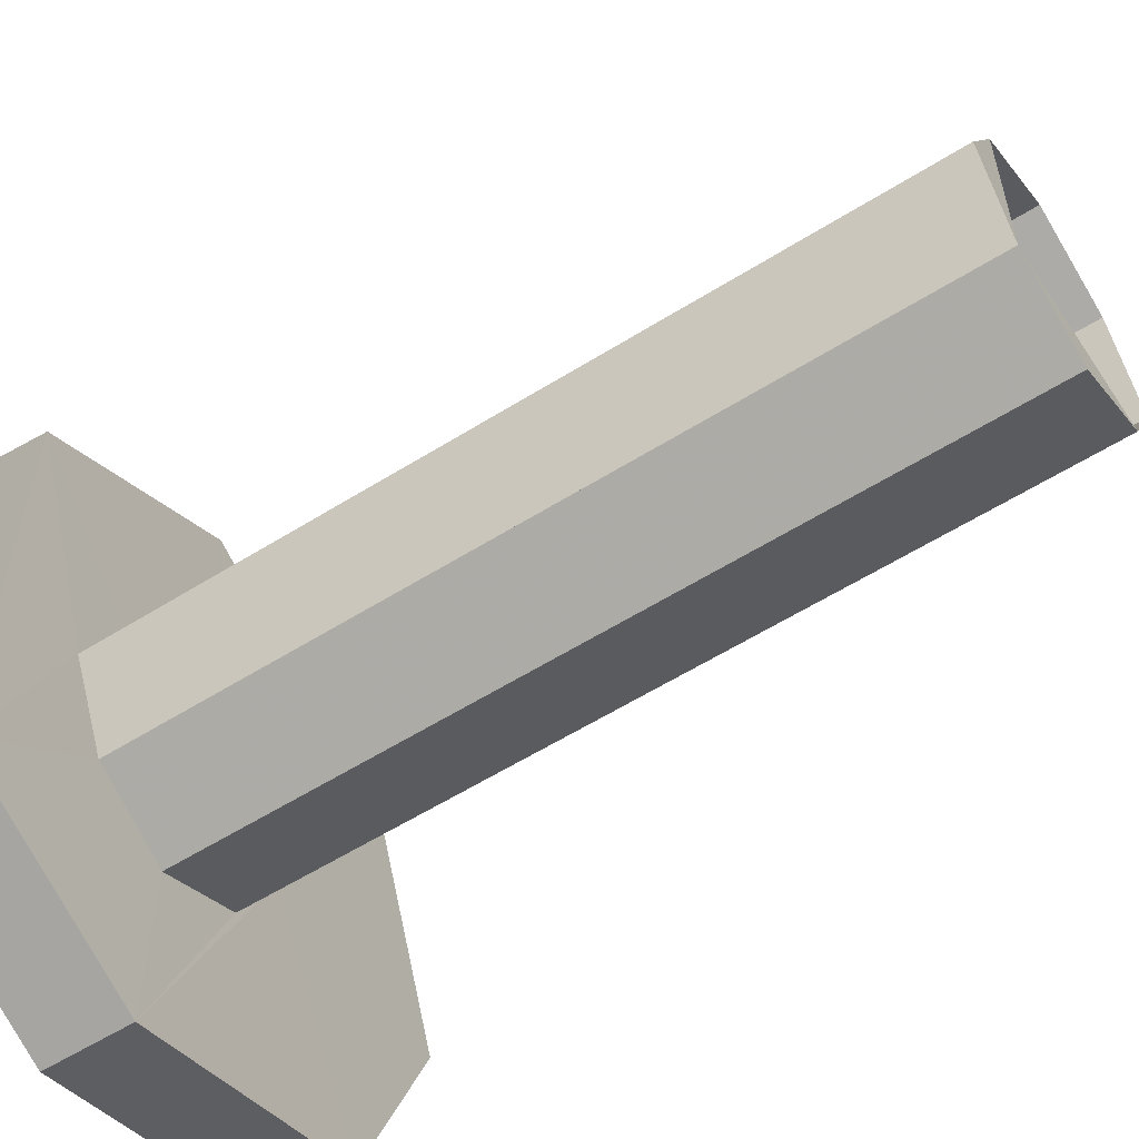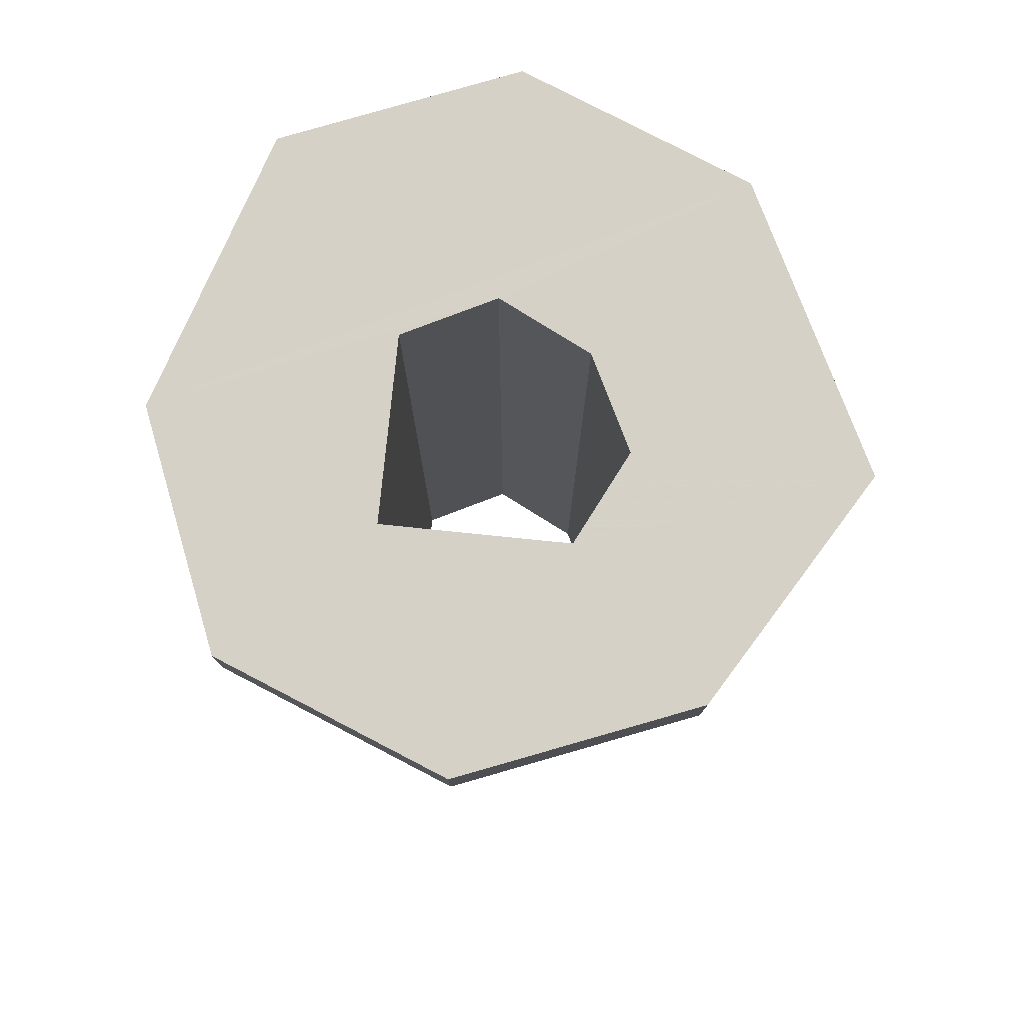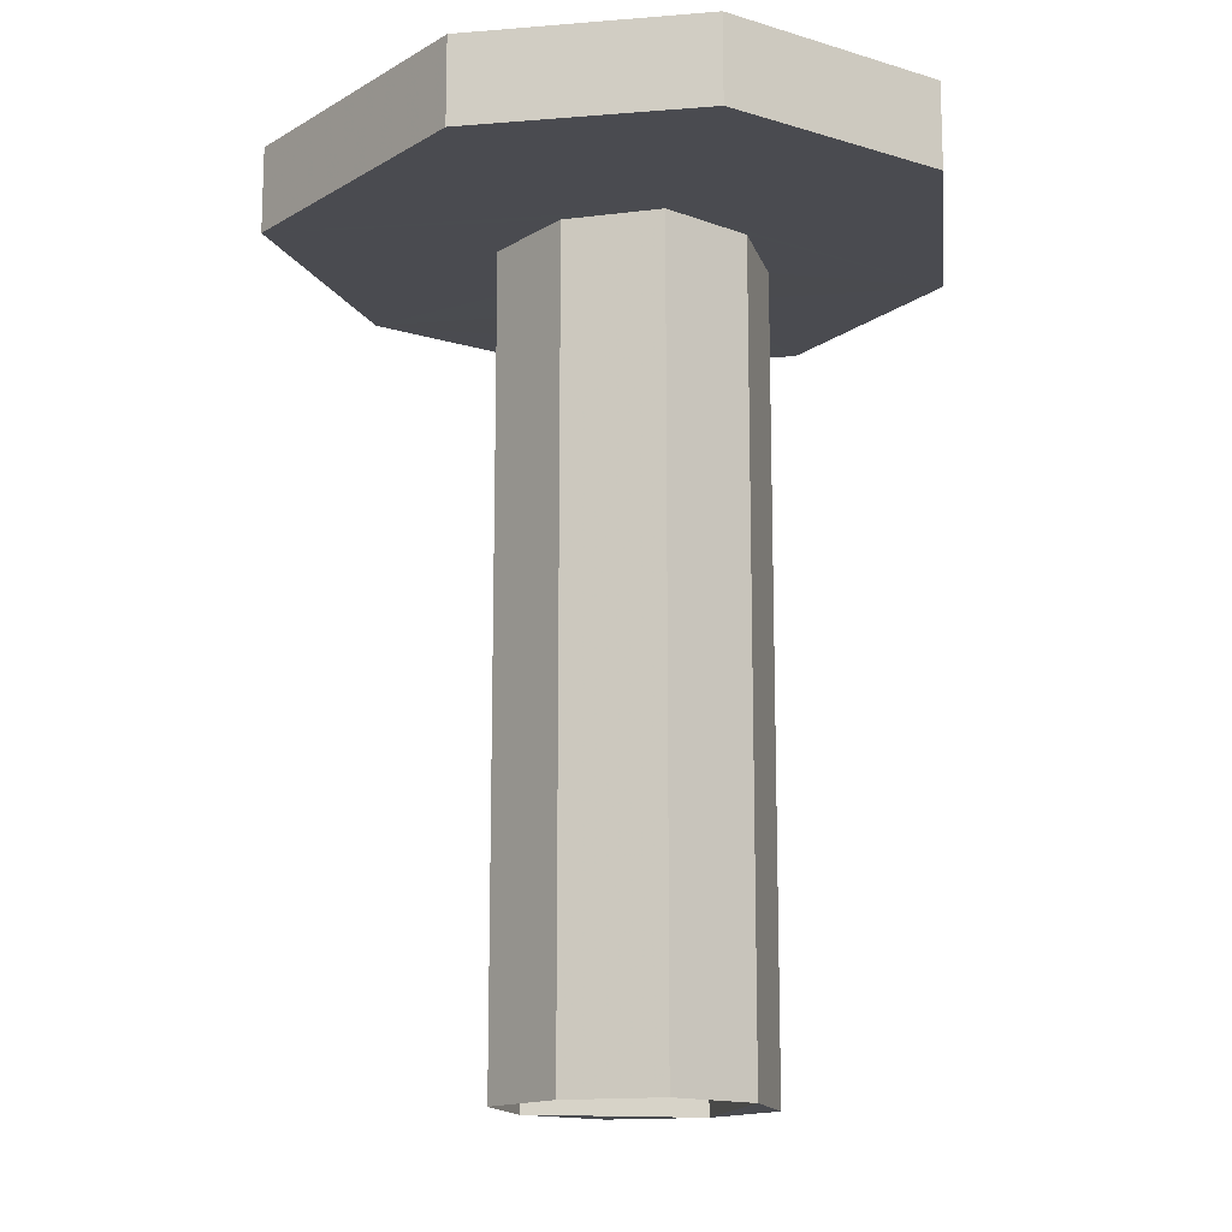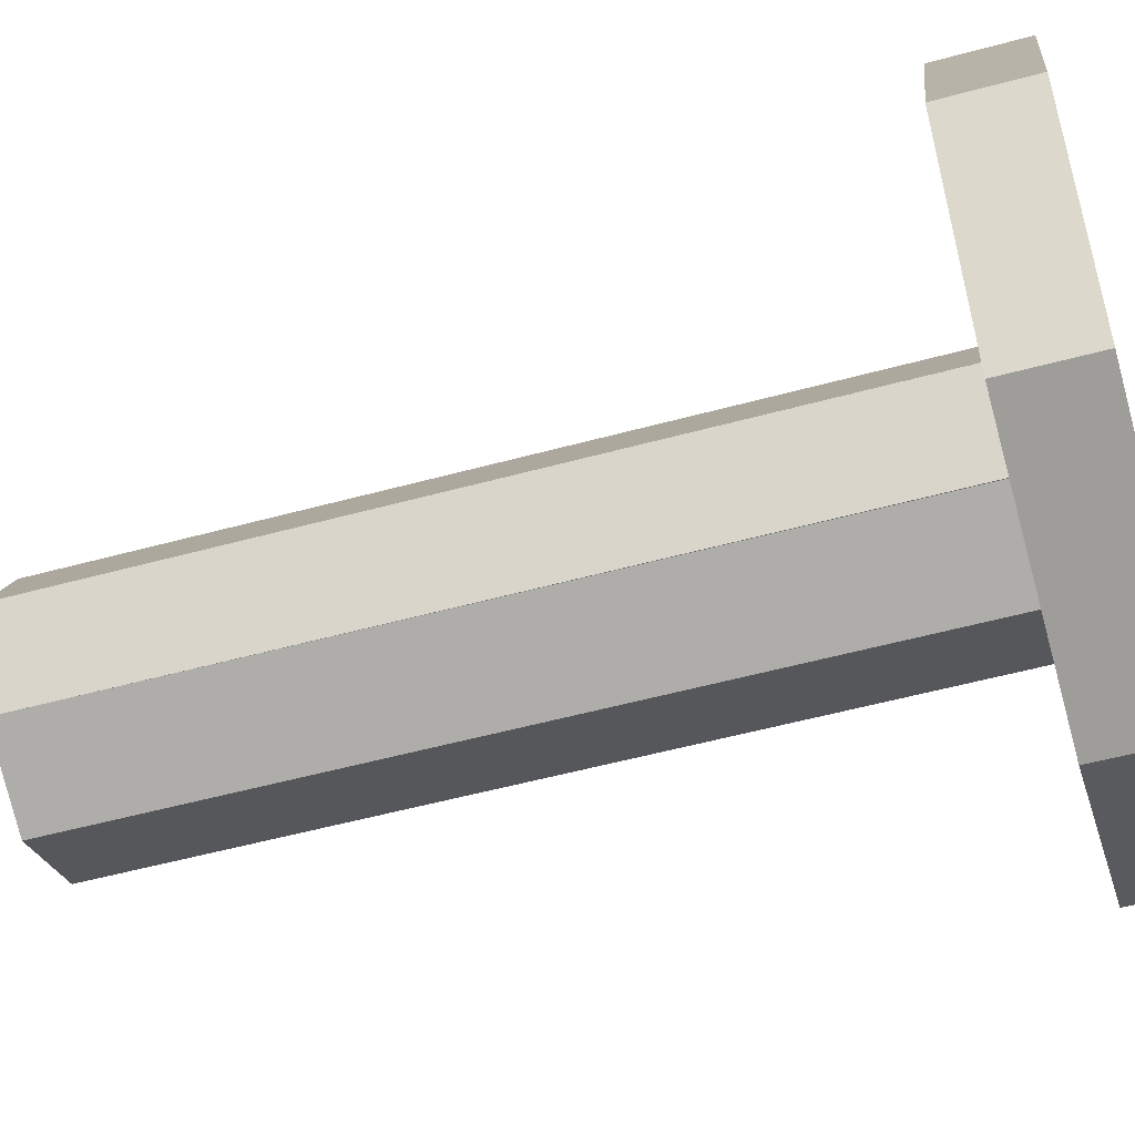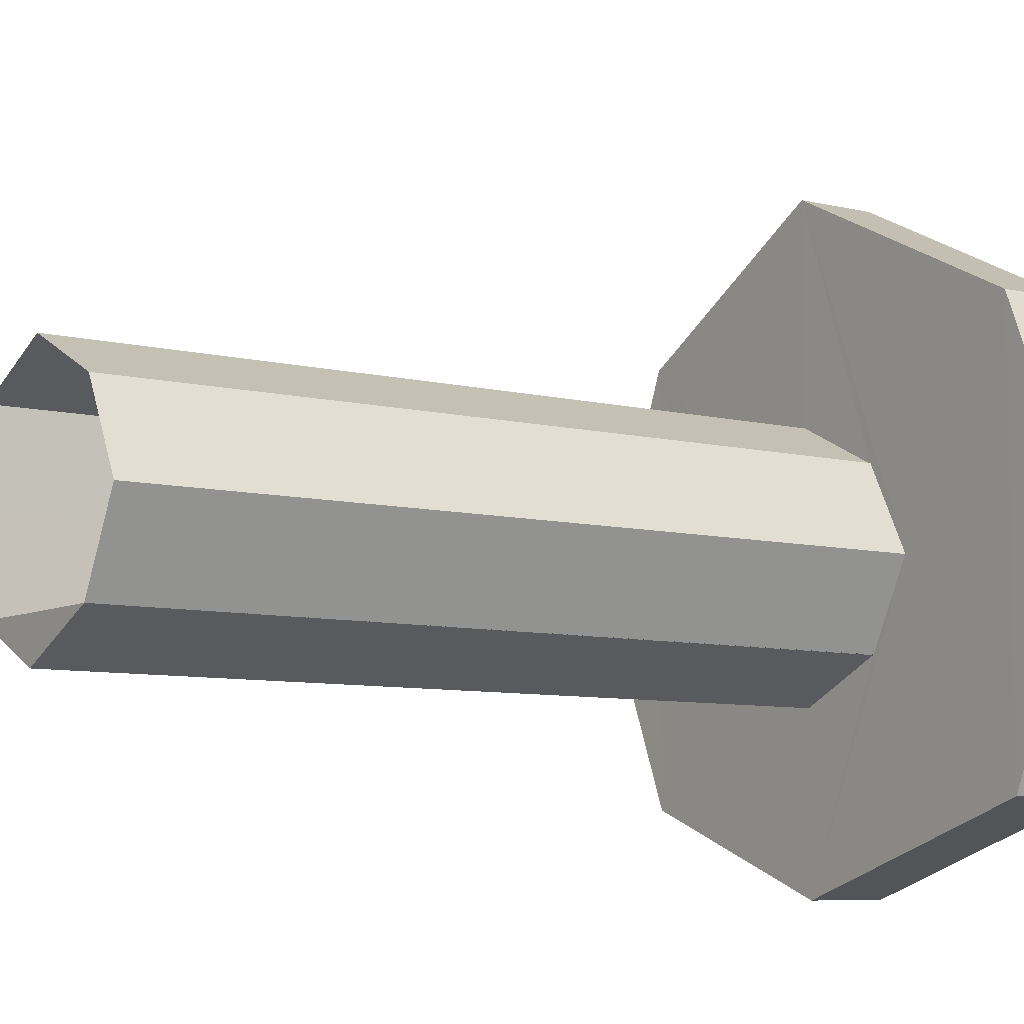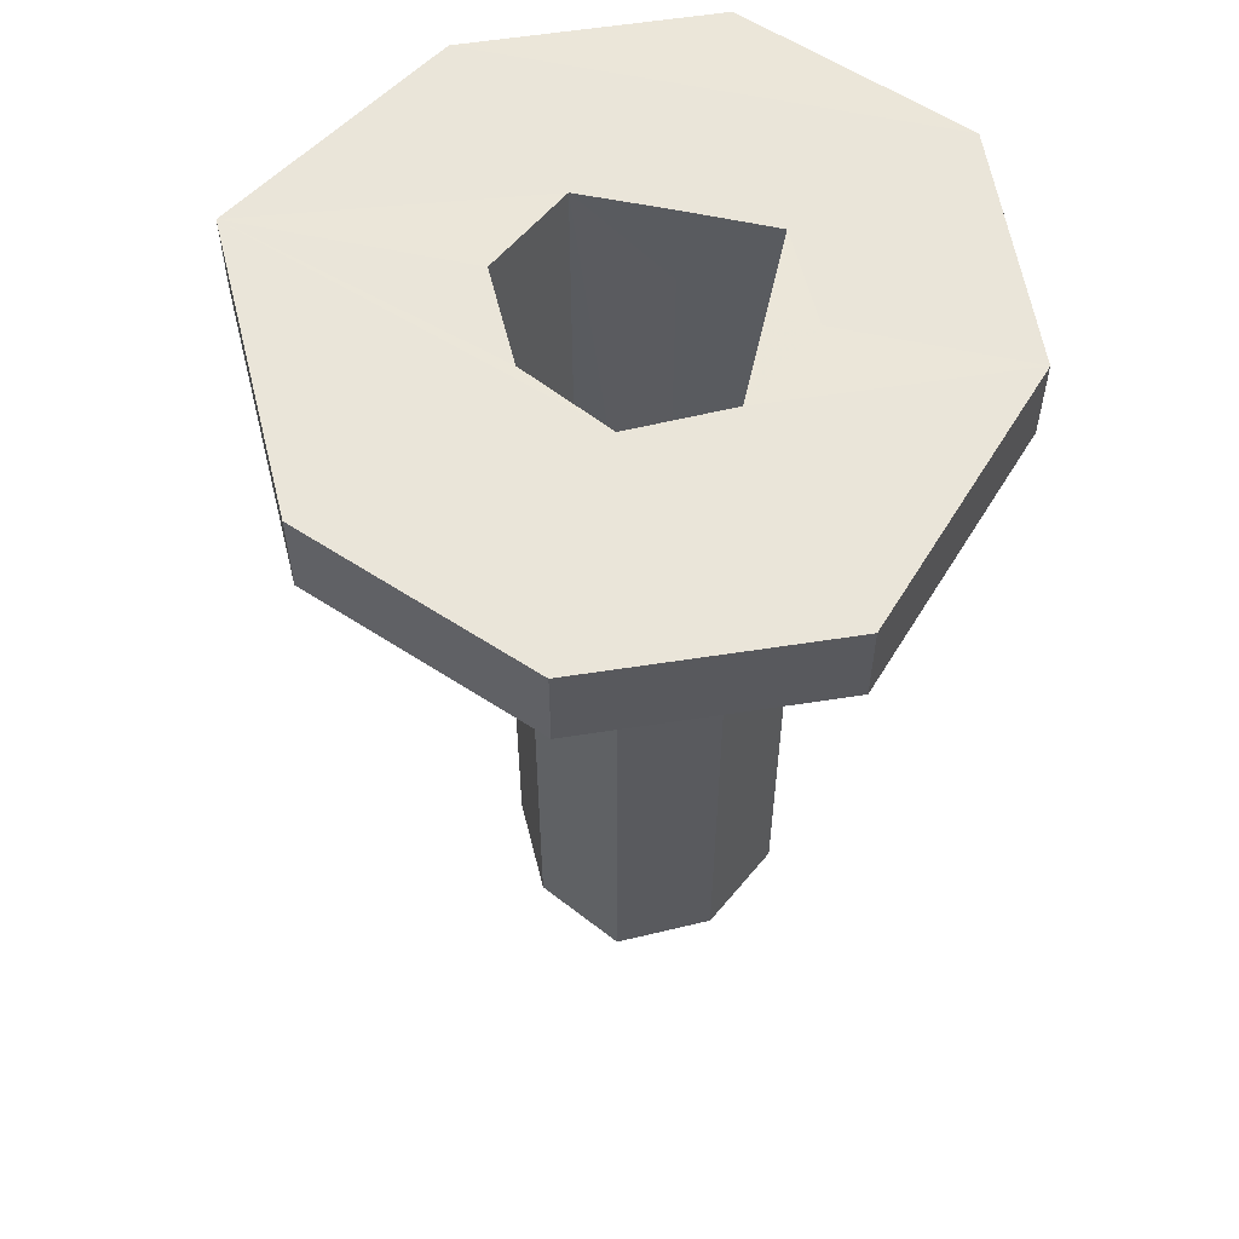
<metadata>
{"format":"obj","ext":"obj","renderer":"f3d","projection":"perspective","resolution":1024,"background":"white","views":[{"elev":-58.2,"azim":123.0,"up":"+Y"},{"elev":78.7,"azim":95.7,"up":"+Z"},{"elev":-14.5,"azim":-101.8,"up":"+Z"},{"elev":-53.5,"azim":-73.7,"up":"+Y"},{"elev":-7.7,"azim":-125.5,"up":"+Y"},{"elev":57.9,"azim":-77.4,"up":"+Z"}]}
</metadata>
<code>
o 12215
v 2214 1890 8.962
v 2214 1890 8.962
v 2214 1890 8.962
v 2214 1890 8.962
v 2214 1890 8.943
v 2214 1890 8.962
v 2214 1890 8.943
v 2214 1890 8.943
v 2214 1890 8.943
v 2214 1890 8.962
v 2214 1890 8.962
v 2214 1890 8.962
v 2214 1890 8.943
v 2214 1890 8.943
v 2214 1890 8.943
v 2214 1890 8.962
v 2214 1890 8.943
v 2214 1890 8.943
v 2214 1890 8.962
v 2214 1890 8.962
v 2214 1890 8.943
v 2214 1890 8.943
v 2214 1890 8.943
v 2214 1890 8.962
v 2214 1890 8.943
v 2214 1890 8.762
v 2214 1890 8.762
v 2214 1890 8.762
v 2214 1890 8.962
v 2214 1890 8.943
v 2214 1890 8.943
v 2214 1890 8.943
v 2214 1890 8.762
v 2214 1890 8.762
v 2214 1890 8.943
v 2214 1890 8.762
v 2214 1890 8.943
v 2214 1890 8.943
v 2214 1890 8.943
v 2214 1890 8.943
v 2214 1890 8.943
v 2214 1890 8.943
v 2214 1890 8.762
v 2214 1890 8.962
v 2214 1890 8.962
v 2214 1890 8.962
v 2214 1890 8.943
v 2214 1890 8.962
v 2214 1890 8.762
v 2214 1890 8.962
v 2214 1890 8.762
v 2214 1890 8.762
v 2214 1890 8.943
v 2214 1890 8.962
v 2214 1890 8.943
v 2214 1890 8.943
v 2214 1890 8.762
v 2214 1890 8.762
v 2214 1890 8.762
v 2214 1890 8.762
v 2214 1890 8.762
v 2214 1890 8.762
v 2214 1890 8.943
v 2214 1890 8.762
v 2214 1890 8.762
v 2214 1890 8.762
v 2214 1890 8.962
v 2214 1890 8.962
v 2214 1890 8.962
v 2214 1890 8.962
v 2214 1890 8.962
v 2214 1890 8.762
v 2214 1890 8.762
v 2214 1890 8.962
v 2214 1890 8.943
v 2214 1890 8.943
v 2214 1890 8.762
v 2214 1890 8.943
v 2214 1890 8.962
v 2214 1890 8.962
v 2214 1890 8.943
v 2214 1890 8.943
v 2214 1890 8.762
v 2214 1890 8.762
v 2214 1890 8.762
v 2214 1890 8.762
v 2214 1890 8.762
v 2214 1890 8.962
v 2214 1890 8.962
v 2214 1890 8.962
v 2214 1890 8.943
v 2214 1890 8.962
v 2214 1890 8.962
v 2214 1890 8.962
v 2214 1890 8.943
v 2214 1890 8.962
v 2214 1890 8.962
v 2214 1890 8.962
v 2214 1890 8.943
v 2214 1890 8.943
v 2214 1890 8.962
v 2214 1890 8.962
v 2214 1890 8.962
v 2214 1890 8.962
v 2214 1890 8.943
v 2214 1890 8.943
v 2214 1890 8.943
v 2214 1890 8.762
v 2214 1890 8.962
v 2214 1890 8.962
v 2214 1890 8.762
v 2214 1890 8.762
v 2214 1890 8.943
v 2214 1890 8.762
v 2214 1890 8.762
v 2214 1890 8.943
v 2214 1890 8.943
v 2214 1890 8.762
v 2214 1890 8.943
v 2214 1890 8.943
v 2214 1890 8.943
v 2214 1890 8.962
v 2214 1890 8.962
v 2214 1890 8.962
v 2214 1890 8.962
v 2214 1890 8.962
v 2214 1890 8.943
v 2214 1890 8.943
v 2214 1890 8.943
v 2214 1890 8.962
f 1 2 3
f 4 5 1
f 6 7 4
f 5 8 9
f 10 9 8
f 5 11 12
f 10 12 11
f 13 10 14
f 15 16 13
f 14 17 18
f 10 19 20
f 19 17 21
f 22 21 17
f 5 23 22
f 24 21 25
f 26 22 27
f 28 20 27
f 27 29 26
f 28 30 31
f 27 32 33
f 34 30 35
f 36 32 37
f 38 34 39
f 39 40 38
f 41 40 39
f 42 43 38
f 36 44 41
f 42 45 46
f 47 48 45
f 49 47 42
f 42 50 49
f 49 50 51
f 51 44 52
f 53 47 54
f 55 53 56
f 57 29 47
f 47 58 59
f 29 59 60
f 61 62 59
f 63 60 64
f 42 64 65
f 66 59 65
f 29 19 67
f 68 67 69
f 70 67 68
f 71 19 70
f 70 72 71
f 71 73 74
f 75 72 76
f 76 23 75
f 75 23 41
f 76 77 78
f 23 2 79
f 20 79 2
f 40 79 80
f 81 82 40
f 52 82 83
f 84 85 83
f 85 86 87
f 88 40 89
f 90 91 88
f 89 92 93
f 94 44 89
f 67 11 92
f 95 92 11
f 67 24 96
f 96 24 97
f 98 97 24
f 98 44 97
f 99 24 56
f 100 101 99
f 102 103 97
f 103 104 97
f 56 105 106
f 107 44 108
f 109 107 110
f 44 111 112
f 113 111 114
f 41 112 115
f 41 114 115
f 110 116 46
f 83 116 65
f 81 116 117
f 118 116 119
f 95 119 116
f 95 120 119
f 77 119 120
f 95 121 120
f 122 123 124
f 122 124 125
f 113 125 124
f 122 125 126
f 127 126 125
f 122 105 9
f 127 9 105
f 128 129 130

</code>
